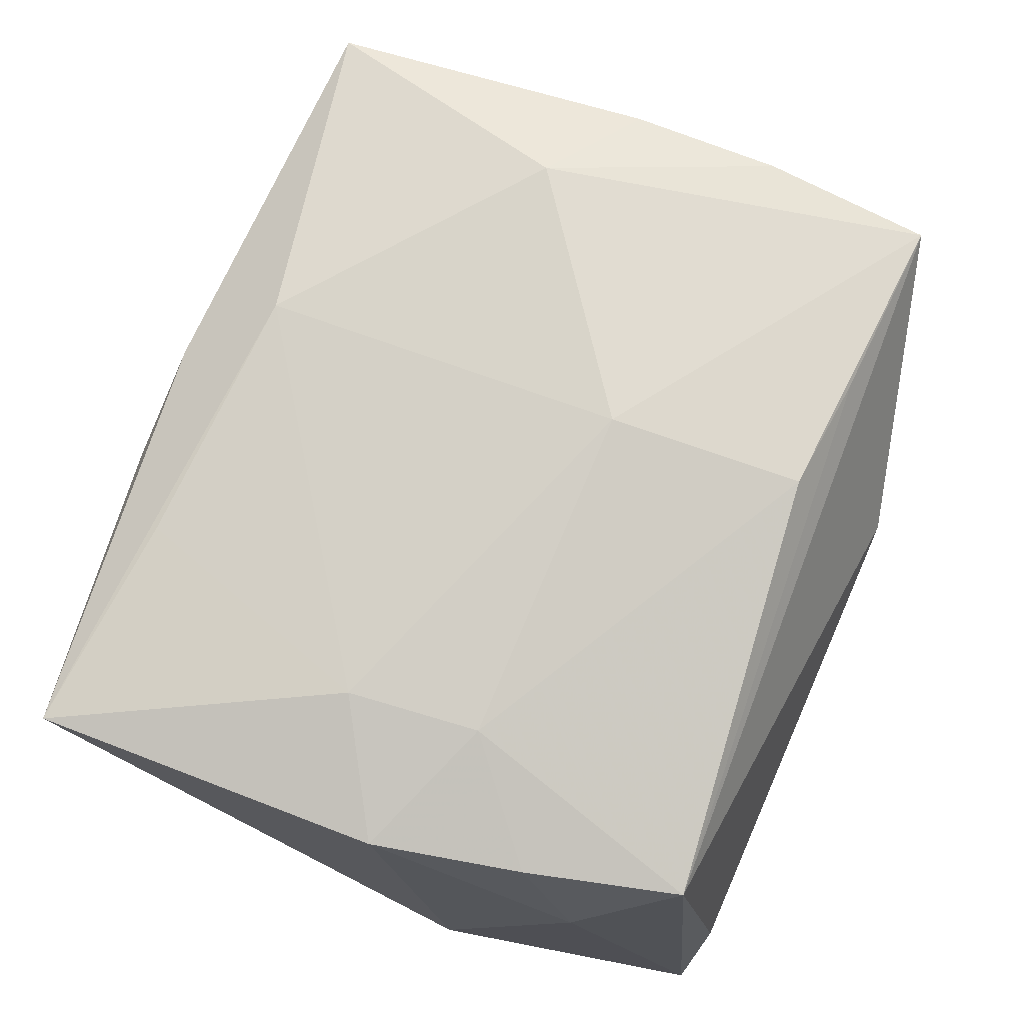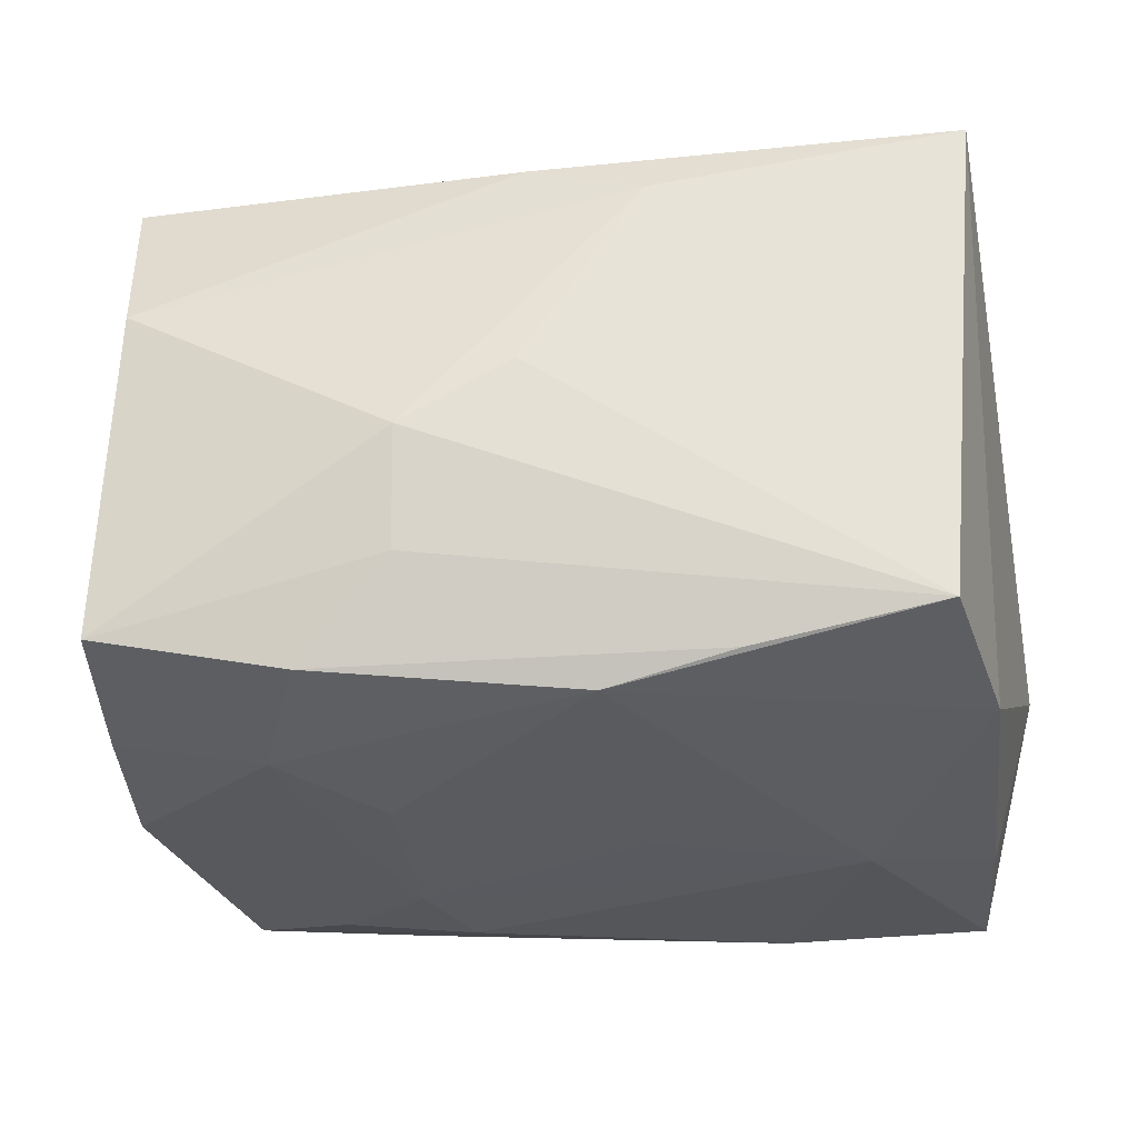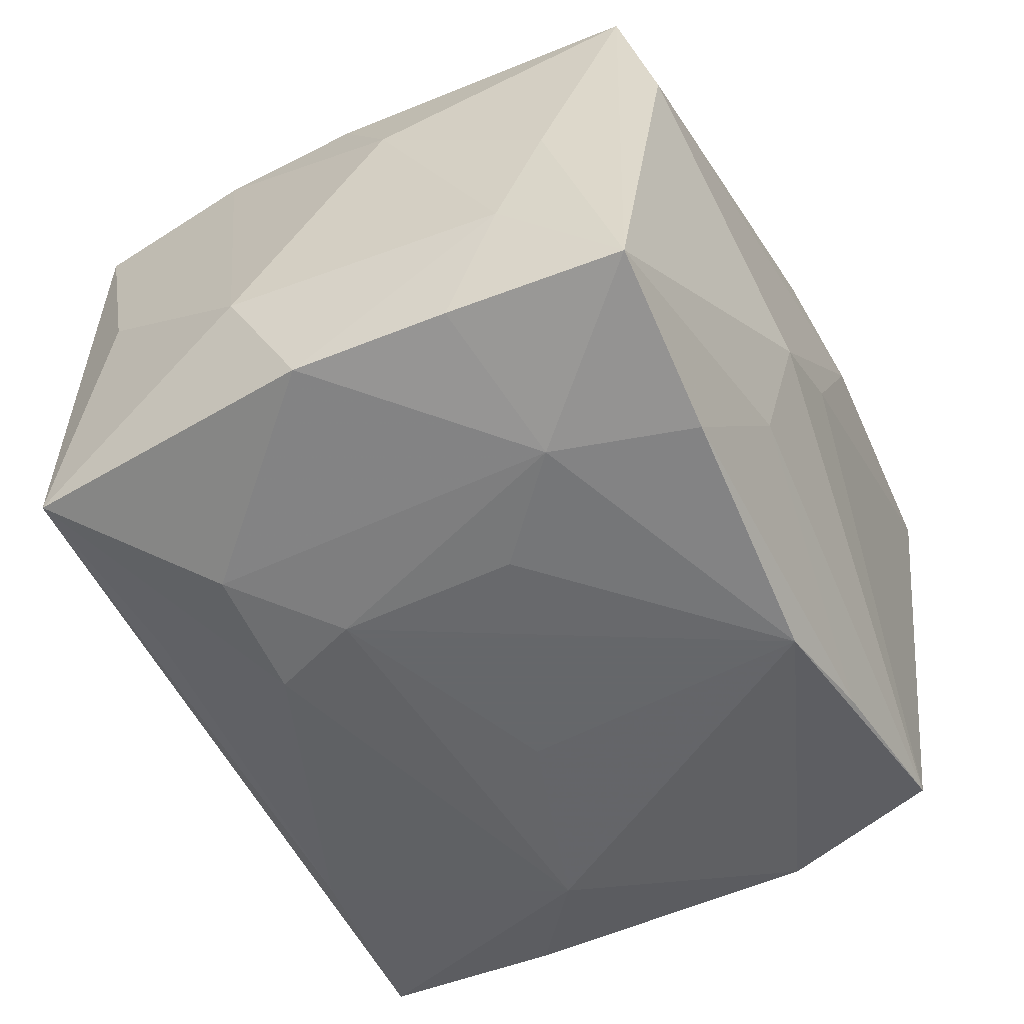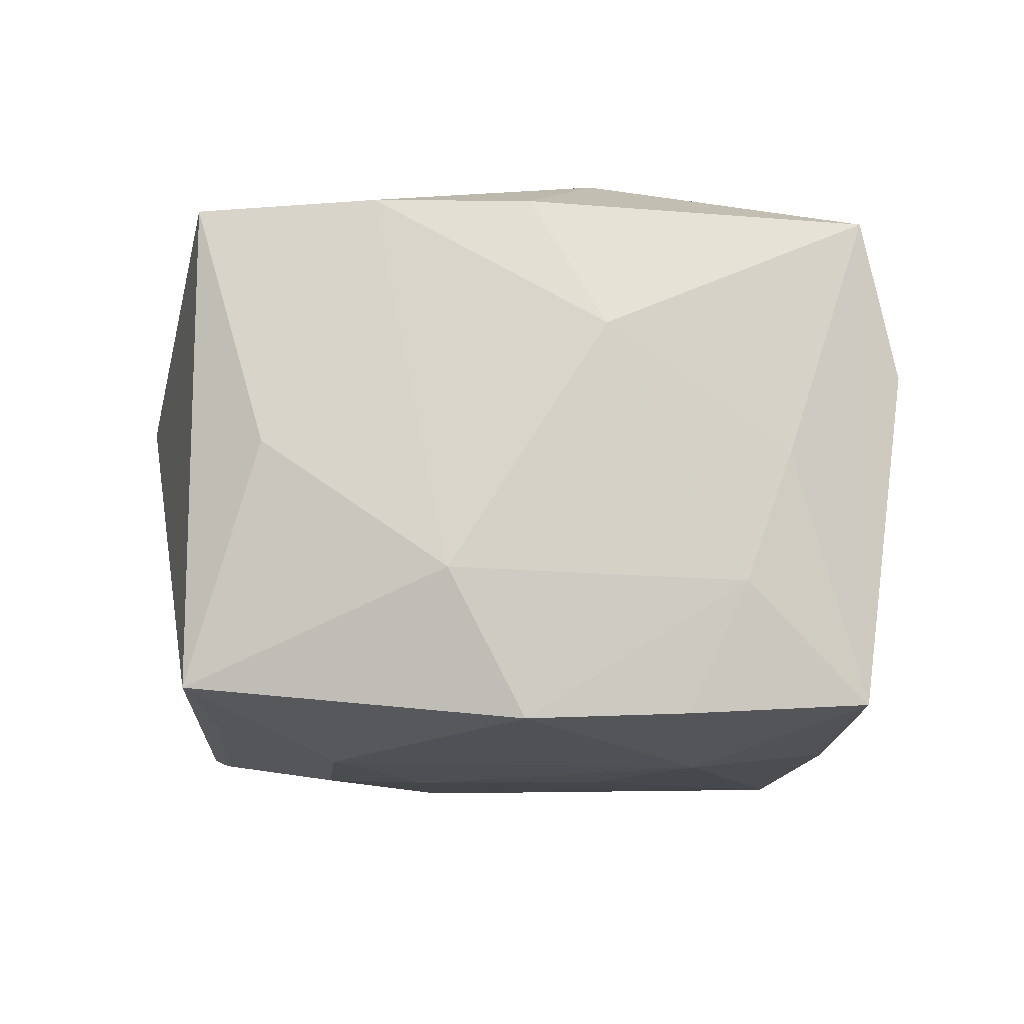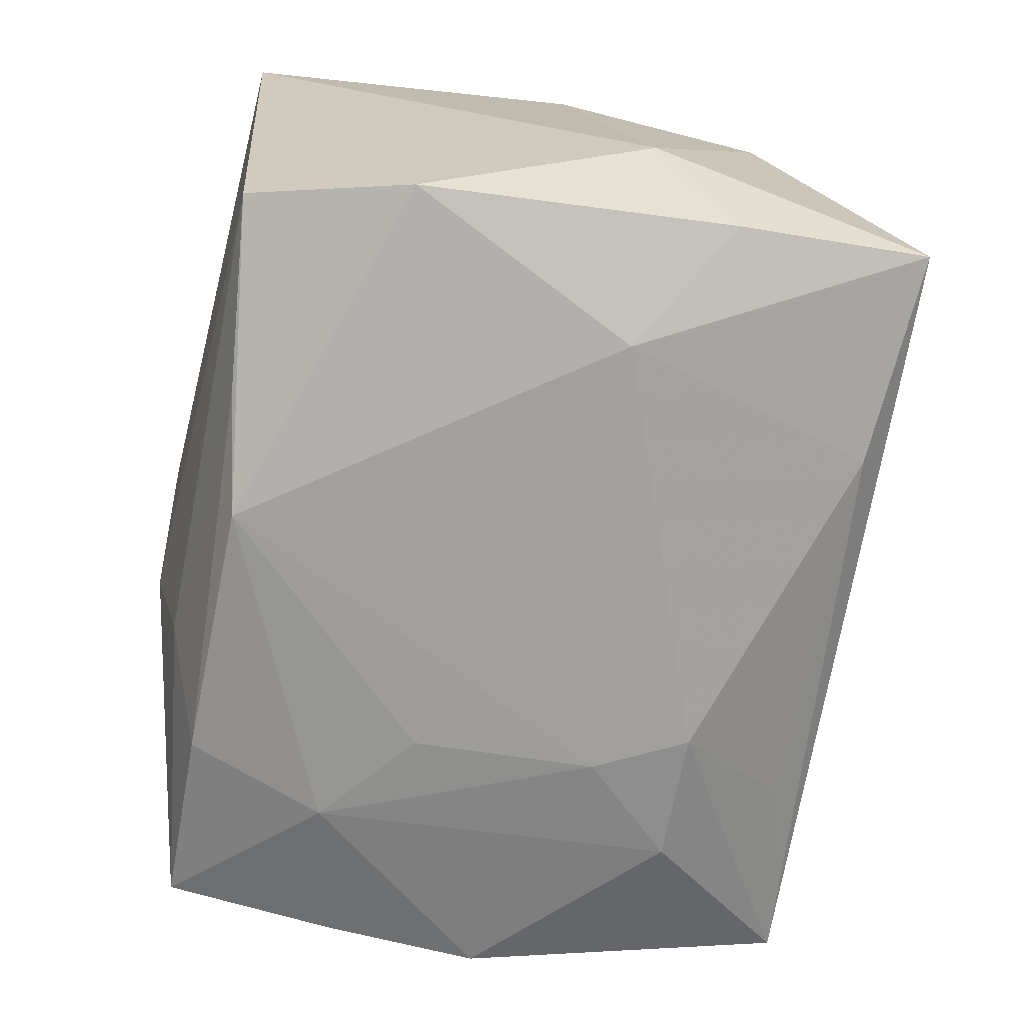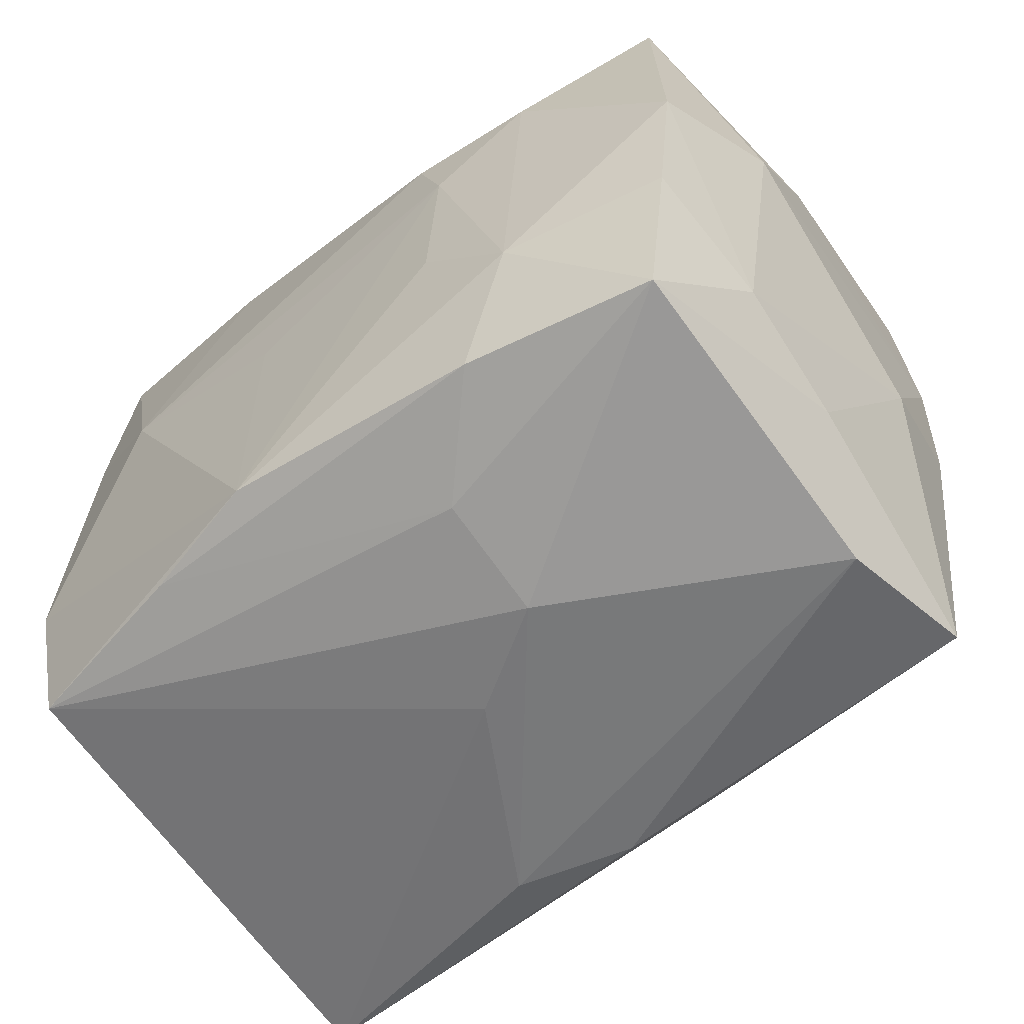
<metadata>
{"format":"obj","ext":"obj","renderer":"f3d","projection":"perspective","resolution":1024,"background":"white","views":[{"elev":74.8,"azim":112.9,"up":"+Z"},{"elev":-32.5,"azim":10.6,"up":"+Z"},{"elev":-52.0,"azim":-59.3,"up":"+Z"},{"elev":-8.7,"azim":-90.0,"up":"+Z"},{"elev":-71.4,"azim":85.6,"up":"+Z"},{"elev":-60.5,"azim":-139.3,"up":"+Y"}]}
</metadata>
<code>
v 0.03382 -0.02531 0.01898
v 0.03008 -0.02268 -0.01904
v 0.03022 0.01382 0.01867
v -0.01951 -0.01423 -0.02233
v -0.02843 -0.02686 0.01909
v -0.01232 -0.006838 -0.02321
v 0.02613 0.03004 -0.006506
v -0.003637 -0.02205 0.0219
v 0.01308 0.02638 -0.0209
v -0.03183 -0.01301 -0.01887
v -0.02105 0.01389 -0.02195
v -0.00431 0.006897 0.02508
v 0.03448 0.008732 -0.01031
v 0.005758 -0.02211 -0.02331
v -0.01068 0.015 -0.02302
v -0.03102 -0.001338 0.0202
v -0.03334 0.0186 0.001204
v -0.03115 -0.02087 0.0006642
v -0.02945 -0.02653 -0.0181
v 0.01668 -0.02332 0.02049
v 0.02193 0.006651 0.02205
v -0.03331 -0.007075 0.01017
v -0.02756 -0.02971 0.007115
v 0.02149 0.007393 -0.02318
v 0.001335 -0.02933 -0.0002081
v -0.007118 -0.02997 -0.005184
v 0.03292 0.002177 0.01972
v 0.03204 -0.009641 -0.0206
v -0.01326 0.007439 -0.02331
v -0.01011 0.03004 0.005921
v -0.01647 0.02339 -0.01909
v -0.02239 -0.006239 0.02388
v -0.03217 -0.01742 -0.009091
v 0.01561 -0.02269 -0.02134
v -0.03139 0.01048 0.02019
v 0.02685 0.02592 0.01725
v -0.03148 0.02431 -0.01696
v -0.03072 0.02394 0.01946
v 0.01057 -0.02863 0.01448
v 0.02933 0.02959 -0.0197
v -0.01483 -0.02486 -0.02107
v 0.03068 0.01491 -0.02025
v 0.005765 0.001275 -0.02331
v -0.03359 -0.0009393 -0.01935
v -0.03525 0.004716 -0.008449
v 0.02317 -0.003659 0.02256
v -0.007491 -0.02748 -0.01399
v 0.001687 -0.02831 0.01757
v -0.006065 0.02219 0.0225
v -0.01568 0.02313 0.021
v 0.03147 0.01861 0.009468
f 30 40 37
f 26 2 25
f 25 2 1
f 13 1 28
f 1 2 28
f 47 2 26
f 26 19 47
f 14 28 2
f 45 37 44
f 45 44 33
f 13 40 51
f 40 36 51
f 7 40 30
f 30 36 7
f 7 36 40
f 39 25 1
f 26 25 39
f 42 40 13
f 13 28 42
f 9 37 40
f 2 47 34
f 34 14 2
f 29 15 24
f 40 42 24
f 28 14 24
f 24 42 28
f 24 9 40
f 15 9 24
f 11 44 37
f 11 15 29
f 37 15 11
f 29 4 11
f 11 4 44
f 45 33 22
f 19 5 18
f 18 33 19
f 5 22 18
f 18 22 33
f 3 51 36
f 36 21 3
f 16 22 5
f 49 21 36
f 48 39 1
f 1 8 48
f 48 8 5
f 31 15 37
f 37 9 31
f 31 9 15
f 29 14 6
f 6 4 29
f 14 4 6
f 10 4 19
f 44 4 10
f 19 33 10
f 10 33 44
f 14 34 41
f 19 4 41
f 41 4 14
f 41 47 19
f 41 34 47
f 43 14 29
f 29 24 43
f 43 24 14
f 27 3 21
f 51 3 27
f 27 1 13
f 13 51 27
f 1 27 46
f 46 27 21
f 38 36 30
f 30 37 38
f 26 39 23
f 39 48 23
f 23 48 5
f 23 19 26
f 23 5 19
f 20 8 1
f 1 46 20
f 20 46 8
f 21 49 12
f 12 46 21
f 49 38 12
f 8 46 12
f 50 49 36
f 36 38 50
f 50 38 49
f 17 37 45
f 17 38 37
f 8 12 32
f 5 8 32
f 32 16 5
f 32 12 38
f 16 32 35
f 35 32 38
f 22 16 35
f 45 22 35
f 35 17 45
f 38 17 35

</code>
